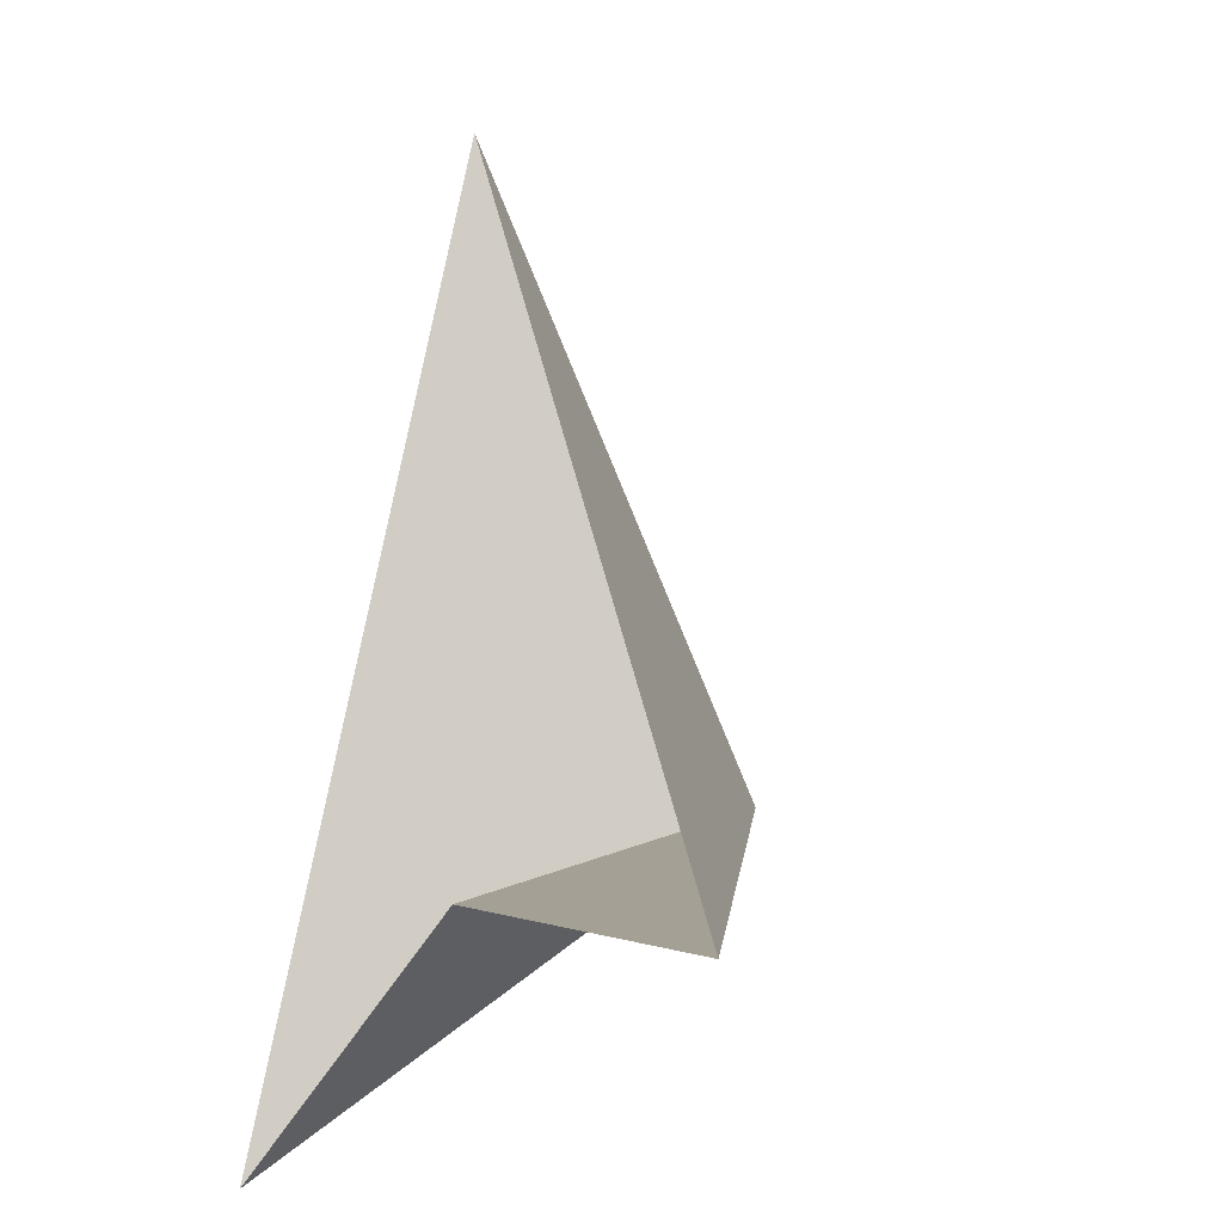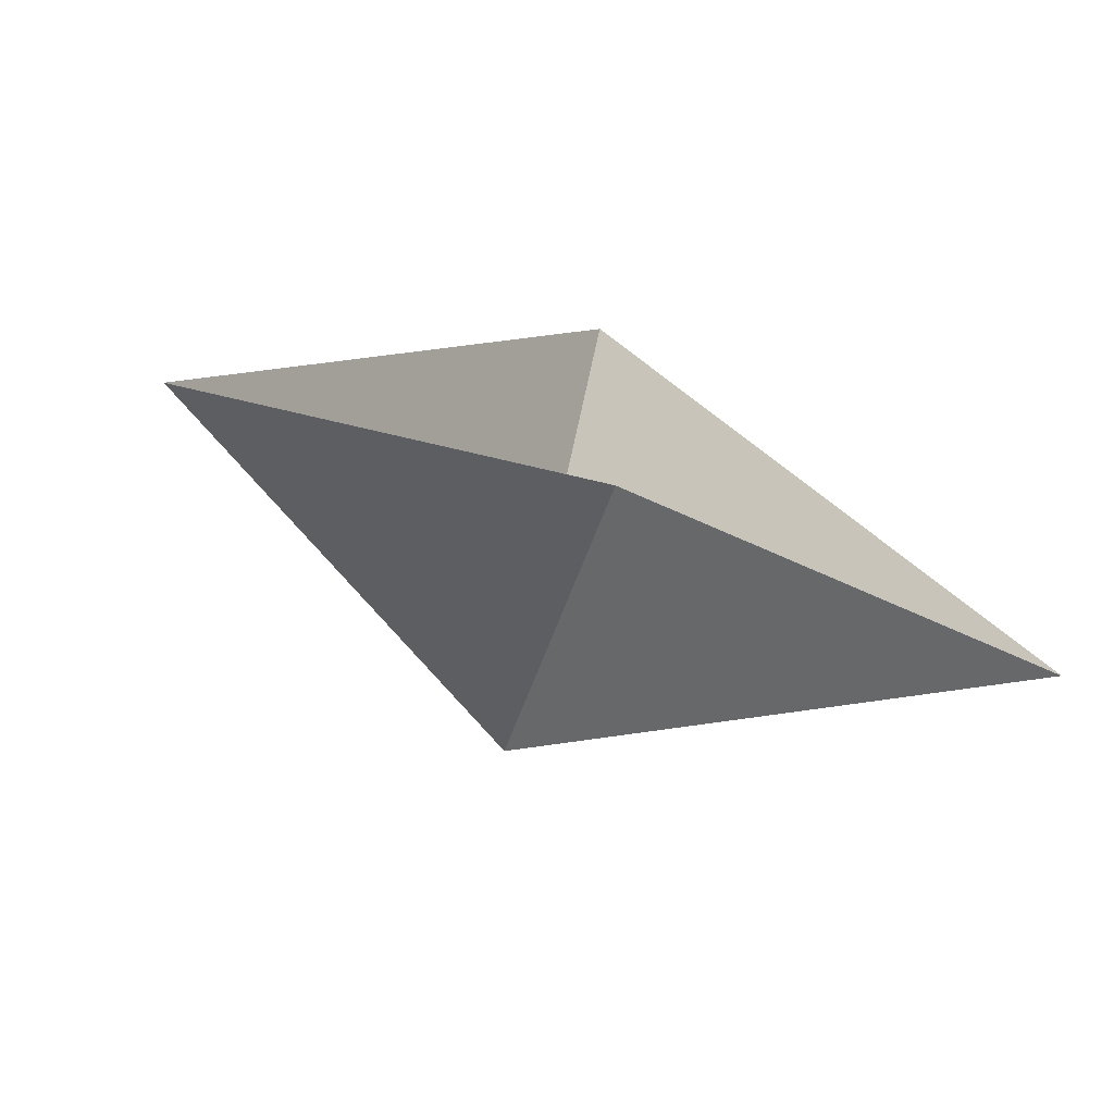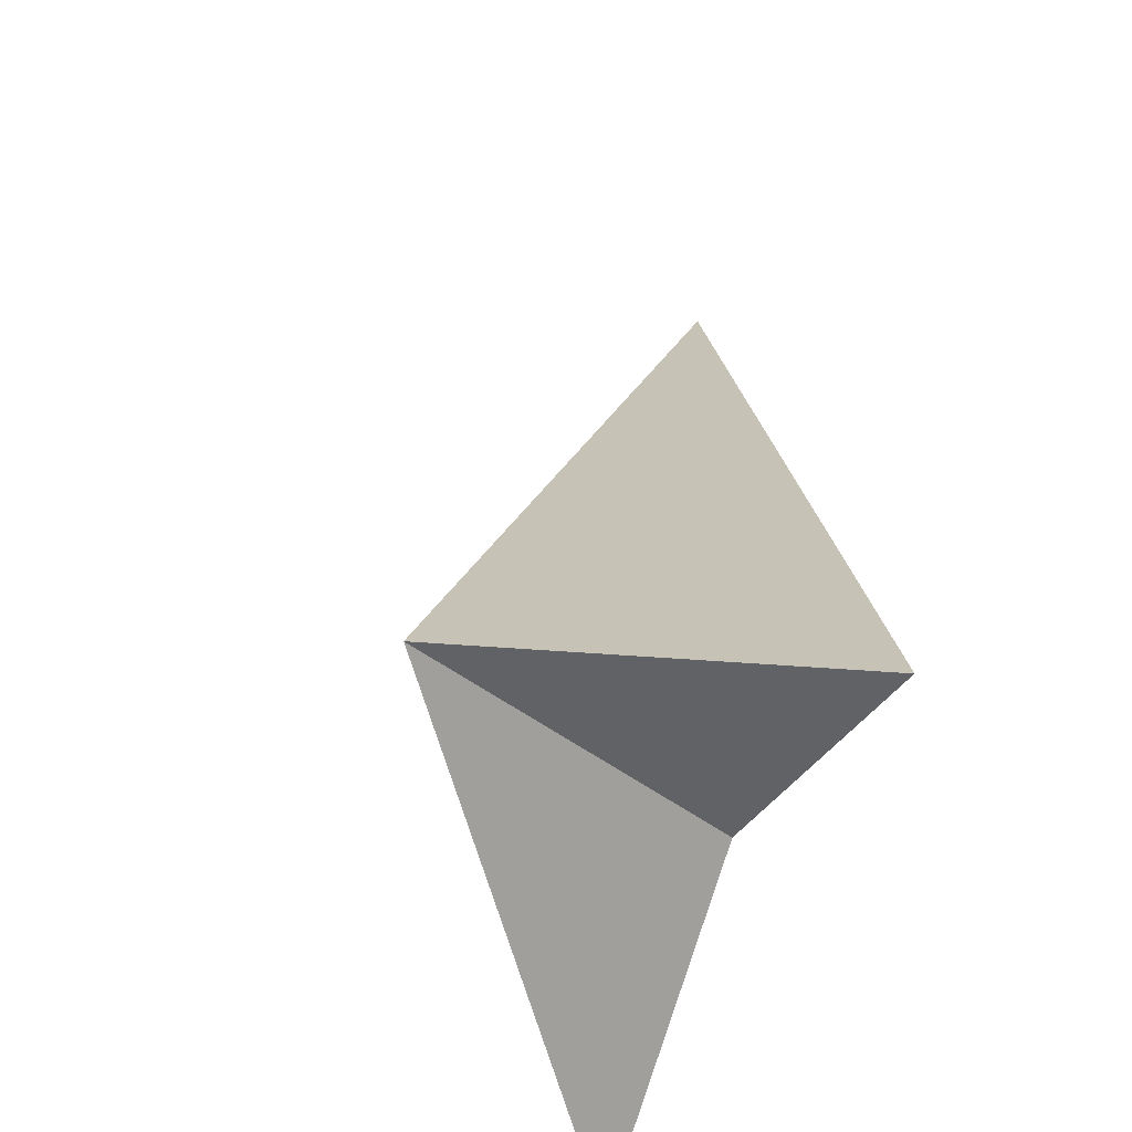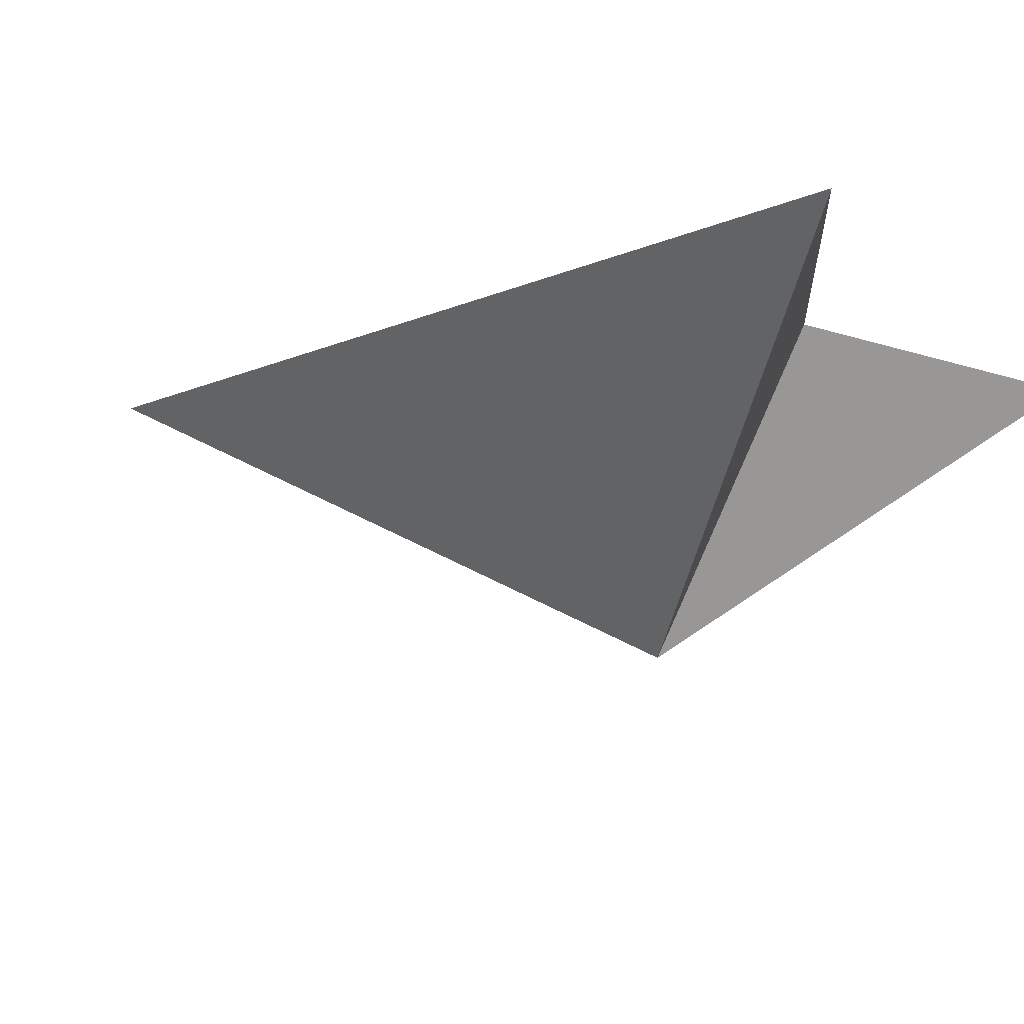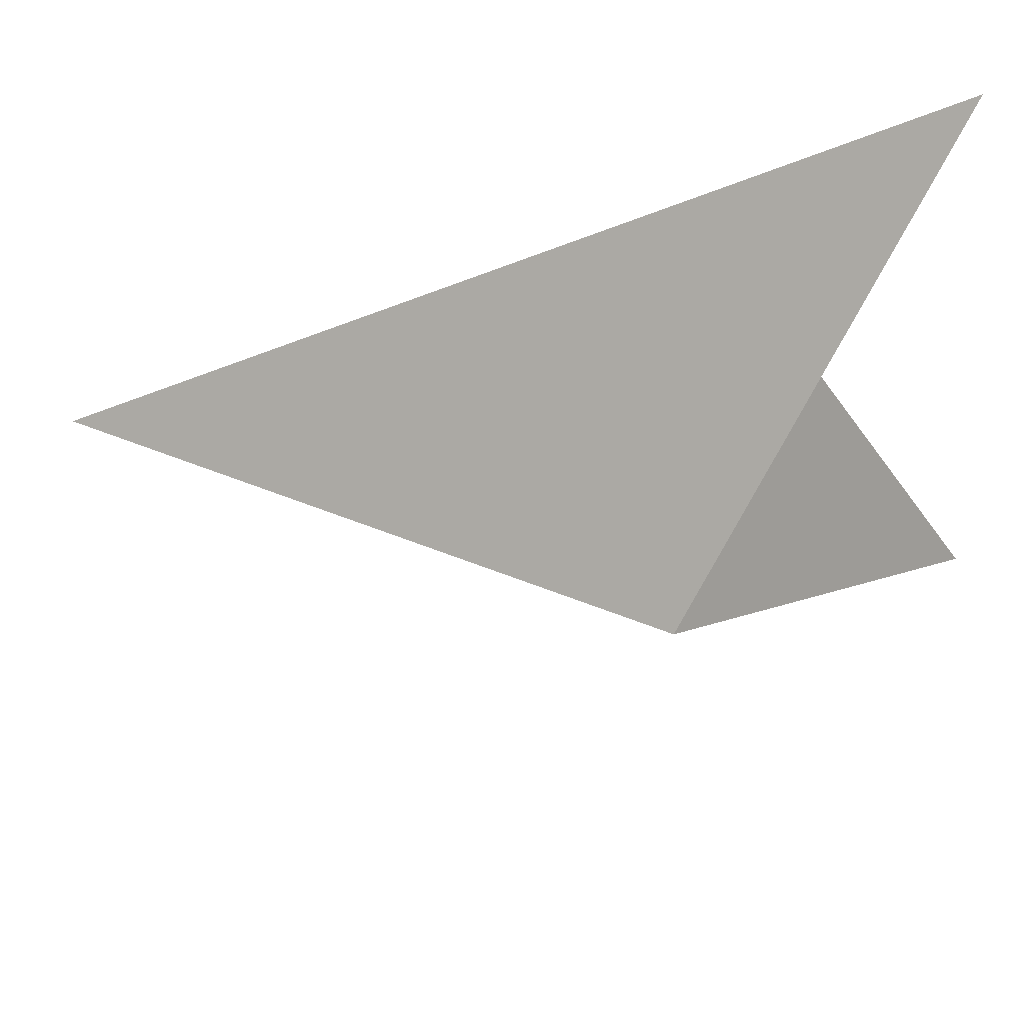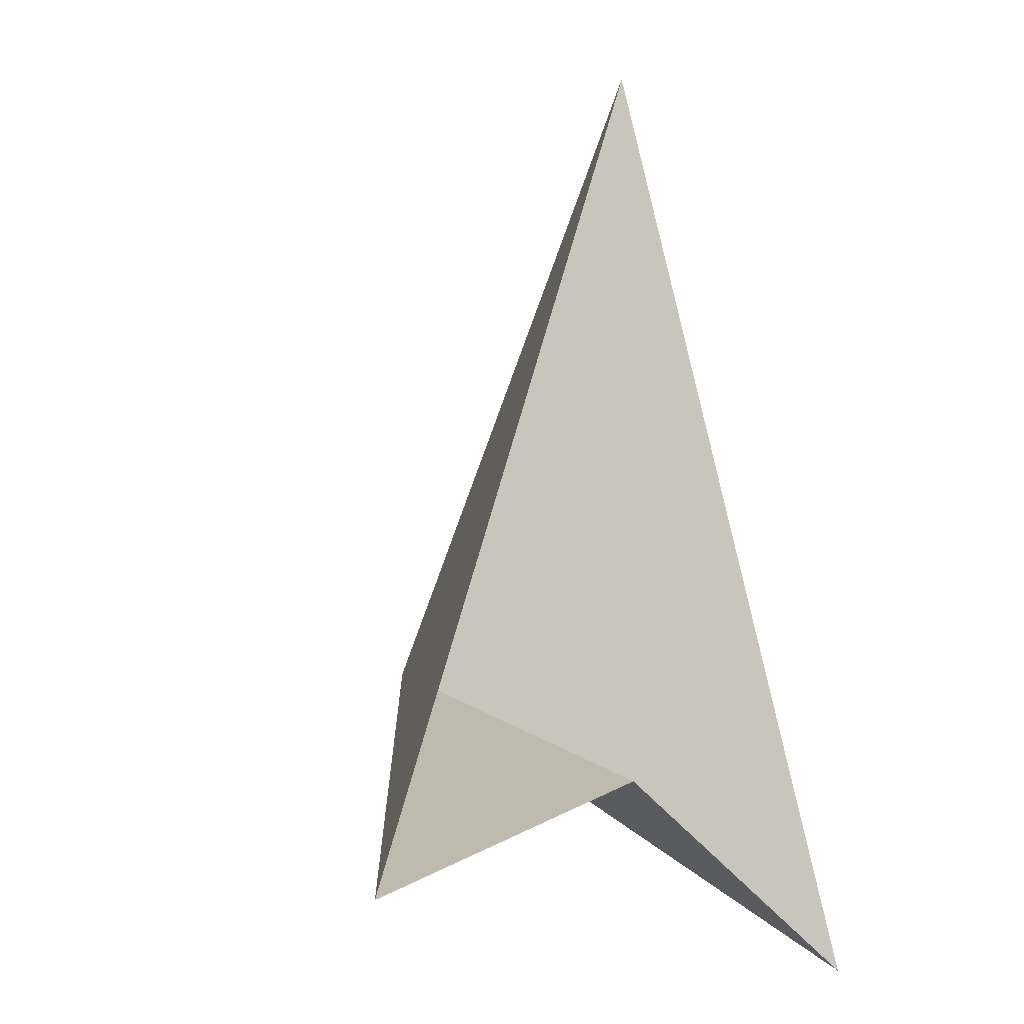
<metadata>
{"format":"obj","ext":"obj","renderer":"f3d","projection":"perspective","resolution":1024,"background":"white","views":[{"elev":-26.6,"azim":56.9,"up":"+Y"},{"elev":-74.8,"azim":-18.6,"up":"+Y"},{"elev":-48.2,"azim":-107.5,"up":"+Y"},{"elev":-10.9,"azim":-63.6,"up":"+Z"},{"elev":-35.0,"azim":-83.2,"up":"+Z"},{"elev":-17.5,"azim":-50.7,"up":"+Y"}]}
</metadata>
<code>
v 0 0 -1
v -1.2 -1 0
v 0 2 0
v 0 0 -1
v 0  2 0
v 1.2 -1 0
v 0 0 -1
v 0 -0.5 0
v -1.2 -1 0
v 0 0 -1
v 1.2 -1 0
v 0 -0.5 0
f 1 2 3
f 4 5 6
f 7 8 9
f 10 11 12

</code>
